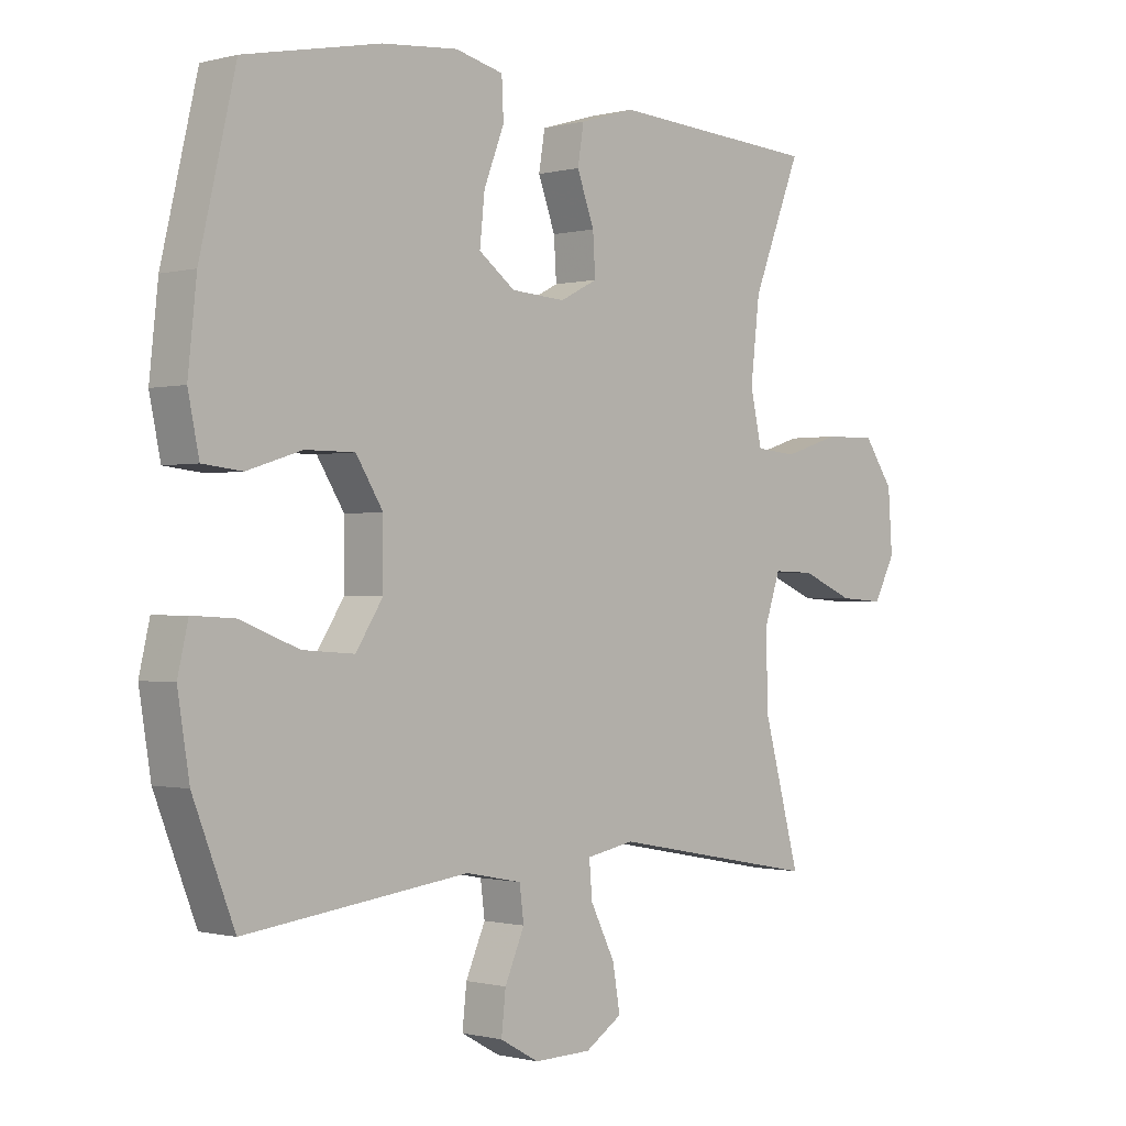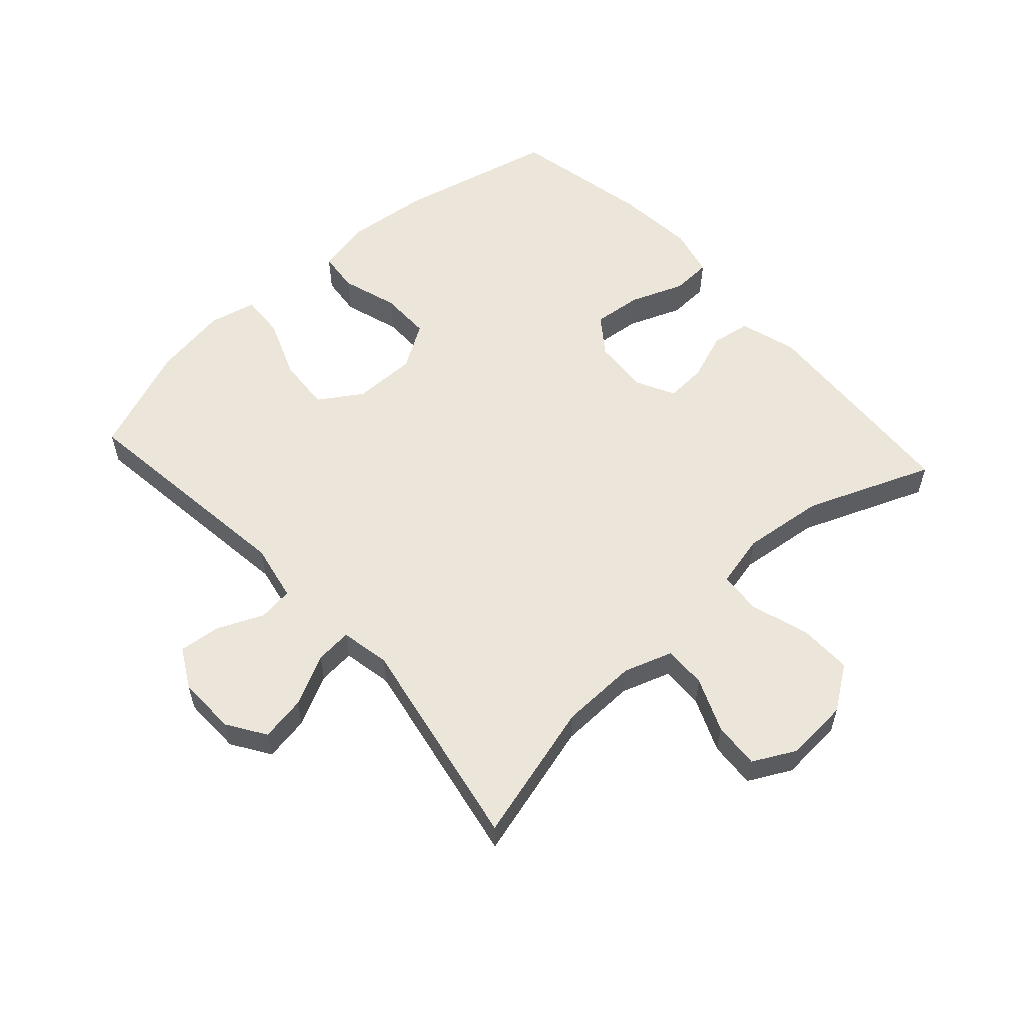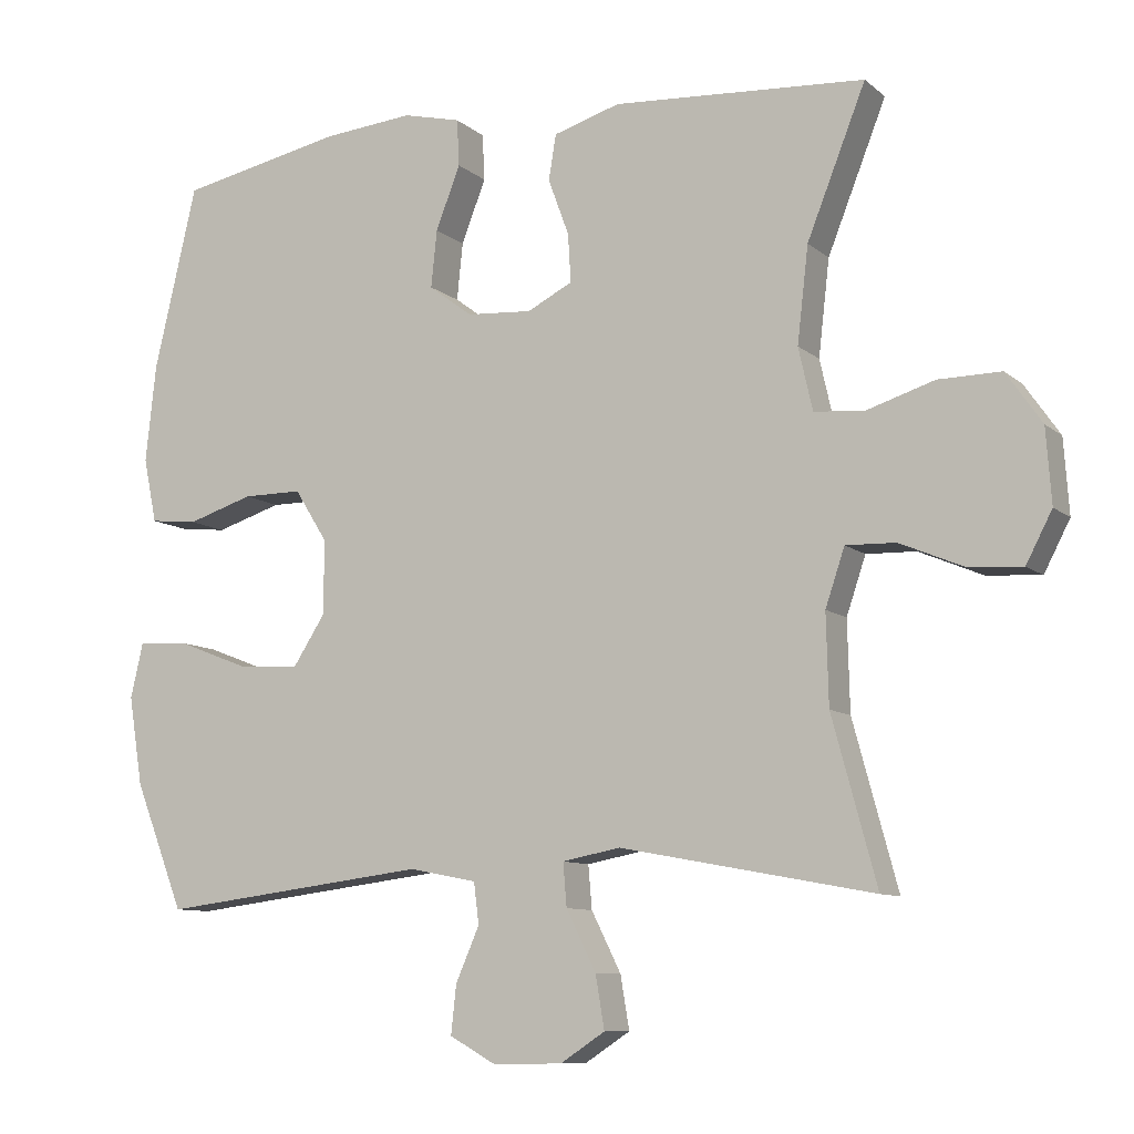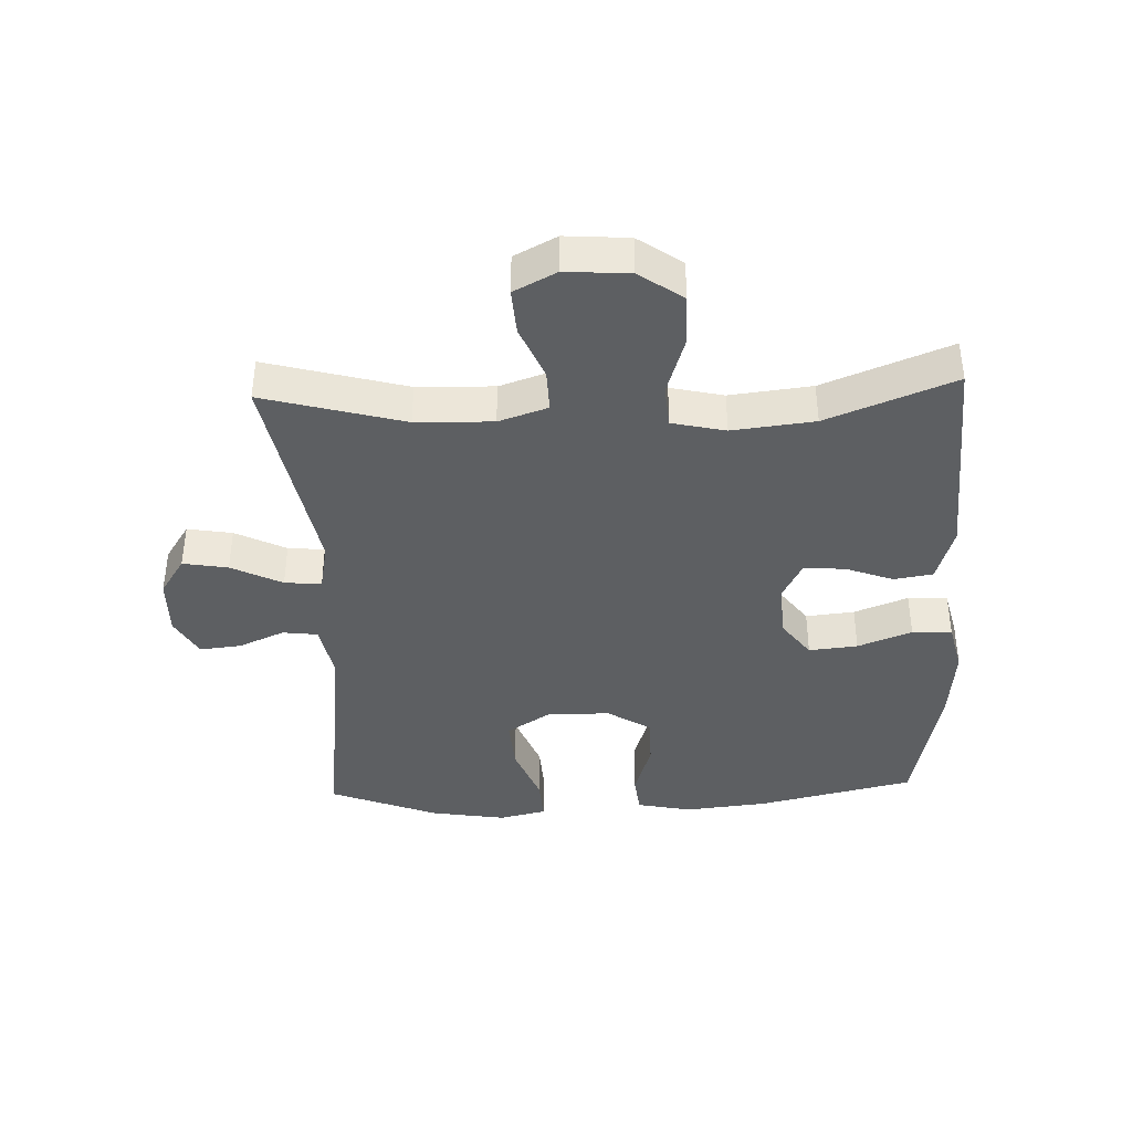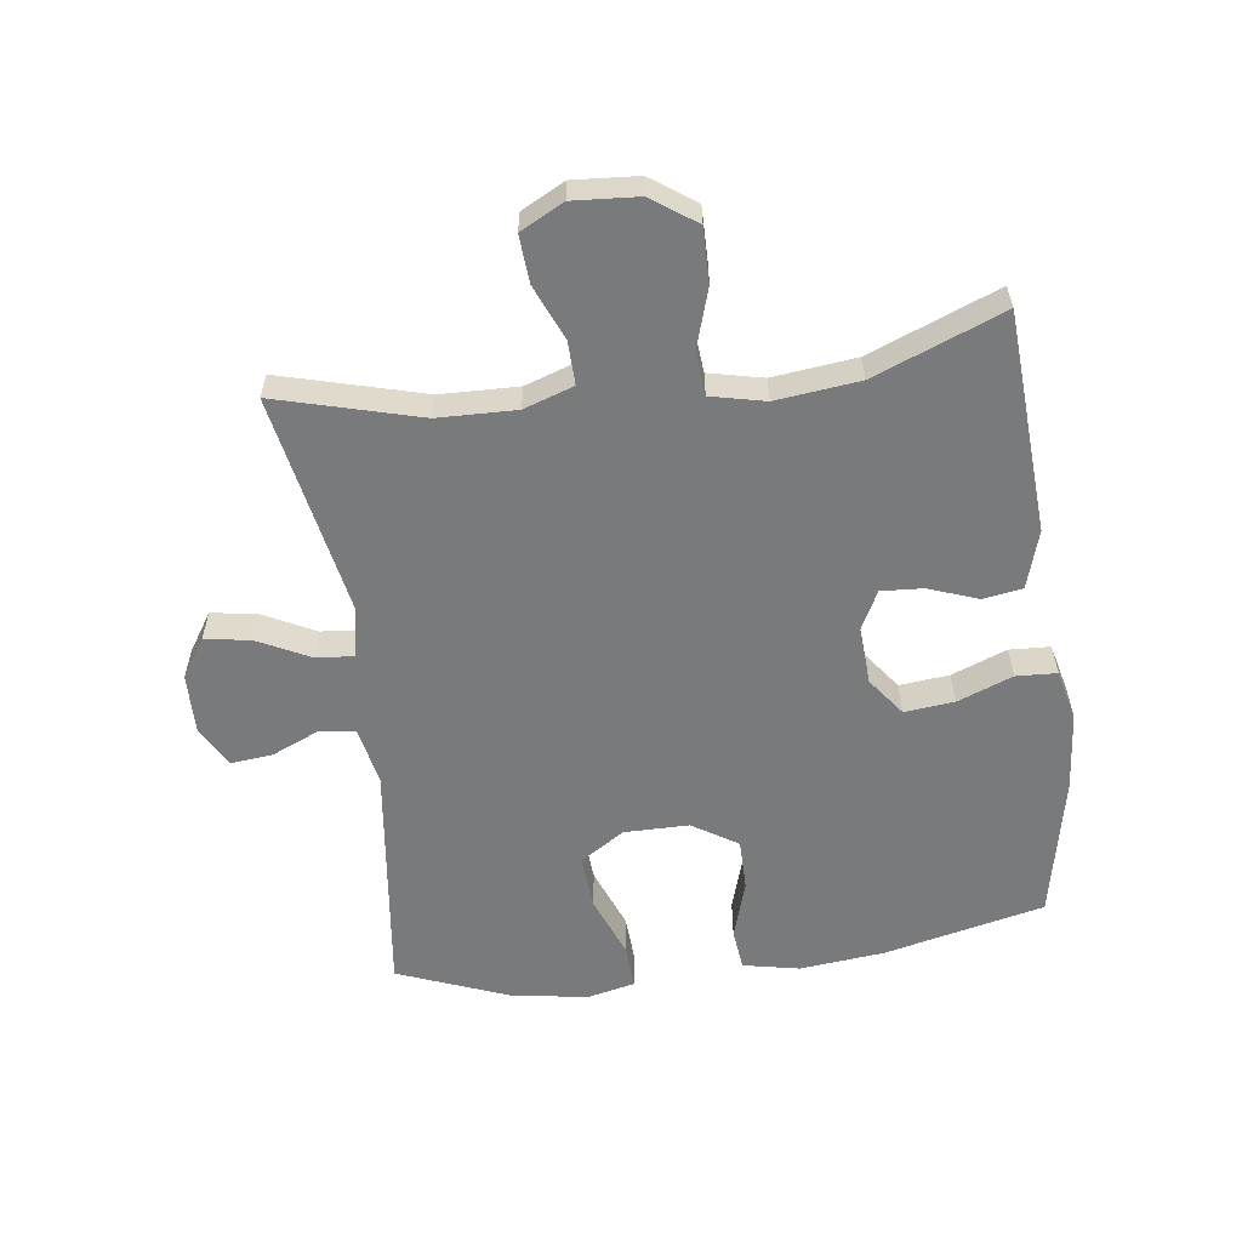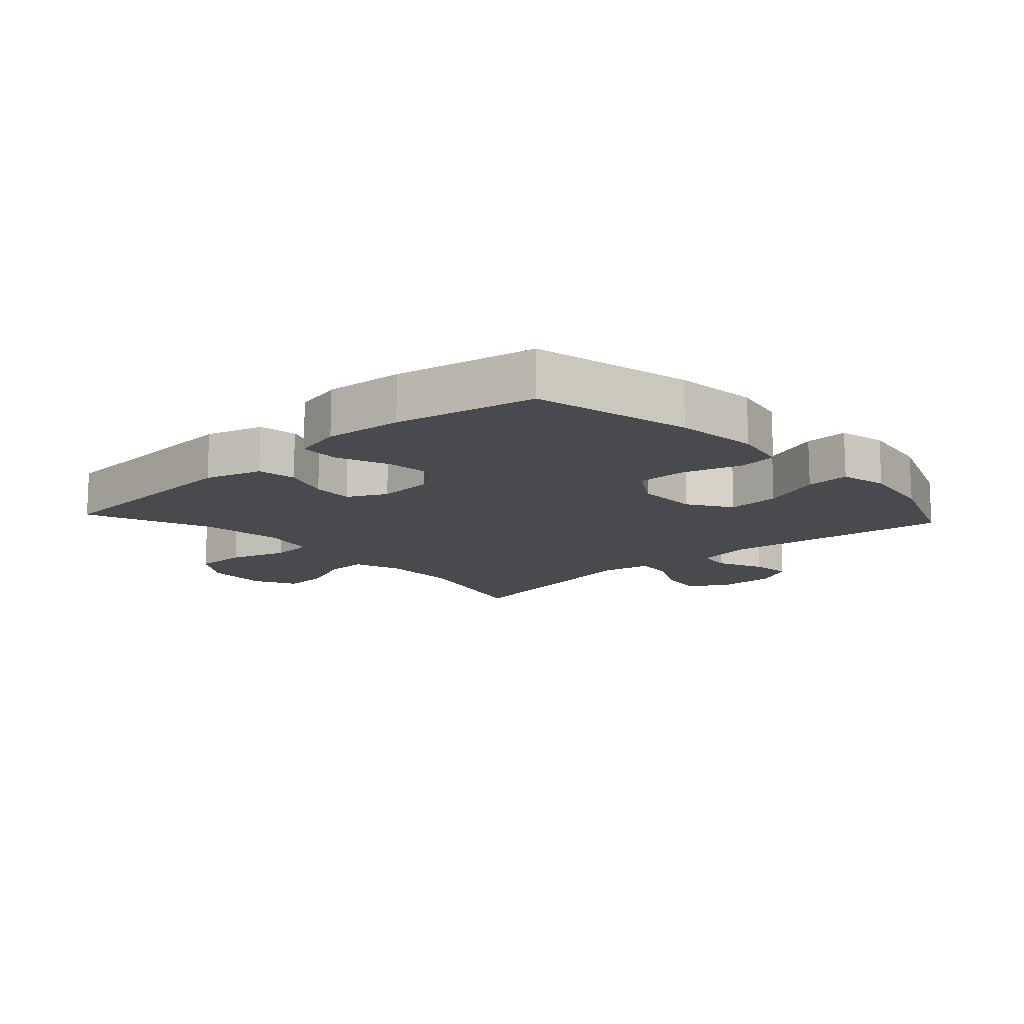
<metadata>
{"format":"obj","ext":"obj","renderer":"f3d","projection":"perspective","resolution":1024,"background":"white","views":[{"elev":-0.6,"azim":133.9,"up":"+Z"},{"elev":56.8,"azim":-132.2,"up":"+Y"},{"elev":-9.4,"azim":-152.8,"up":"+Z"},{"elev":-39.6,"azim":-87.9,"up":"+Y"},{"elev":-58.0,"azim":-82.5,"up":"+Y"},{"elev":-13.3,"azim":42.5,"up":"+Y"}]}
</metadata>
<code>
v 0.5 0.07 -0.5
v 0.137 0.07 -0.455
v 0.046 0.07 -0.473
v 0.039 0.07 -0.528
v 0.071 0.07 -0.601
v 0.078 0.07 -0.666
v 0.015 0.07 -0.701
v -0.078 0.07 -0.699
v -0.138 0.07 -0.66
v -0.126 0.07 -0.589
v -0.086 0.07 -0.509
v -0.081 0.07 -0.451
v -0.159 0.07 -0.436
v -0.5 0.07 -0.5
v -0.44 0.07 -0.279
v -0.437 0.07 -0.158
v -0.463 0.07 -0.081
v -0.53 0.07 -0.083
v -0.615 0.07 -0.119
v -0.688 0.07 -0.124
v -0.723 0.07 -0.057
v -0.716 0.07 0.043
v -0.668 0.07 0.112
v -0.584 0.07 0.111
v -0.492 0.07 0.082
v -0.425 0.07 0.088
v -0.406 0.07 0.172
v -0.421 0.07 0.301
v -0.5 0.07 0.5
v -0.16 0.07 0.522
v -0.07 0.07 0.495
v -0.06 0.07 0.434
v -0.088 0.07 0.358
v -0.092 0.07 0.293
v -0.031 0.07 0.262
v 0.057 0.07 0.268
v 0.116 0.07 0.312
v 0.108 0.07 0.389
v 0.075 0.07 0.474
v 0.078 0.07 0.537
v 0.156 0.07 0.556
v 0.279 0.07 0.545
v 0.5 0.07 0.5
v 0.558 0.07 0.252
v 0.572 0.07 0.121
v 0.554 0.07 0.034
v 0.49 0.07 0.027
v 0.401 0.07 0.055
v 0.321 0.07 0.055
v 0.277 0.07 -0.015
v 0.277 0.07 -0.115
v 0.321 0.07 -0.183
v 0.405 0.07 -0.177
v 0.5 0.07 -0.14
v 0.569 0.07 -0.136
v 0.586 0.07 -0.21
v 0.567 0.07 -0.329
v 0.5 0 -0.5
v 0.137 0 -0.455
v 0.046 0 -0.473
v 0.039 0 -0.528
v 0.071 0 -0.601
v 0.078 0 -0.666
v 0.015 0 -0.701
v -0.078 0 -0.699
v -0.138 0 -0.66
v -0.126 0 -0.589
v -0.086 0 -0.509
v -0.081 0 -0.451
v -0.159 0 -0.436
v -0.5 0 -0.5
v -0.44 0 -0.279
v -0.437 0 -0.158
v -0.463 0 -0.081
v -0.53 0 -0.083
v -0.615 0 -0.119
v -0.688 0 -0.124
v -0.723 0 -0.057
v -0.716 0 0.043
v -0.668 0 0.112
v -0.584 0 0.111
v -0.492 0 0.082
v -0.425 0 0.088
v -0.406 0 0.172
v -0.421 0 0.301
v -0.5 0 0.5
v -0.16 0 0.522
v -0.07 0 0.495
v -0.06 0 0.434
v -0.088 0 0.358
v -0.092 0 0.293
v -0.031 0 0.262
v 0.057 0 0.268
v 0.116 0 0.312
v 0.108 0 0.389
v 0.075 0 0.474
v 0.078 0 0.537
v 0.156 0 0.556
v 0.279 0 0.545
v 0.5 0 0.5
v 0.558 0 0.252
v 0.572 0 0.121
v 0.554 0 0.034
v 0.49 0 0.027
v 0.401 0 0.055
v 0.321 0 0.055
v 0.277 0 -0.015
v 0.277 0 -0.115
v 0.321 0 -0.183
v 0.405 0 -0.177
v 0.5 0 -0.14
v 0.569 0 -0.136
v 0.586 0 -0.21
v 0.567 0 -0.329
f 56 57 1 2
f 53 54 55 56
f 52 53 56 2
f 51 52 2 3
f 50 51 3
f 45 46 47 48
f 45 48 49
f 44 45 49
f 43 44 49
f 42 43 49 50
f 38 39 40 41
f 37 38 41 42
f 30 31 32 33
f 28 29 30 33
f 27 28 33 34
f 26 27 34 35
f 22 23 24 25
f 22 25 26
f 21 22 26
f 18 19 20 21
f 17 18 21 26
f 16 17 26 35
f 13 14 15
f 12 13 15 16
f 8 9 10 11
f 8 11 12
f 7 8 12
f 4 5 6 7
f 3 4 7 12
f 37 42 50 3
f 12 16 35 36
f 3 12 36 37
f 59 58 114 113
f 113 112 111 110
f 59 113 110 109
f 60 59 109 108
f 60 108 107
f 105 104 103 102
f 106 105 102
f 106 102 101
f 106 101 100
f 107 106 100 99
f 98 97 96 95
f 99 98 95 94
f 90 89 88 87
f 90 87 86 85
f 91 90 85 84
f 92 91 84 83
f 82 81 80 79
f 83 82 79
f 83 79 78
f 78 77 76 75
f 83 78 75 74
f 92 83 74 73
f 72 71 70
f 73 72 70 69
f 68 67 66 65
f 69 68 65
f 69 65 64
f 64 63 62 61
f 69 64 61 60
f 60 107 99 94
f 93 92 73 69
f 94 93 69 60
f 1 58 59 2
f 2 59 60 3
f 3 60 61 4
f 4 61 62 5
f 5 62 63 6
f 6 63 64 7
f 7 64 65 8
f 8 65 66 9
f 9 66 67 10
f 10 67 68 11
f 11 68 69 12
f 12 69 70 13
f 13 70 71 14
f 14 71 72 15
f 15 72 73 16
f 16 73 74 17
f 17 74 75 18
f 18 75 76 19
f 19 76 77 20
f 20 77 78 21
f 21 78 79 22
f 22 79 80 23
f 23 80 81 24
f 24 81 82 25
f 25 82 83 26
f 26 83 84 27
f 27 84 85 28
f 28 85 86 29
f 29 86 87 30
f 30 87 88 31
f 31 88 89 32
f 32 89 90 33
f 33 90 91 34
f 34 91 92 35
f 35 92 93 36
f 36 93 94 37
f 37 94 95 38
f 38 95 96 39
f 39 96 97 40
f 40 97 98 41
f 41 98 99 42
f 42 99 100 43
f 43 100 101 44
f 44 101 102 45
f 45 102 103 46
f 46 103 104 47
f 47 104 105 48
f 48 105 106 49
f 49 106 107 50
f 50 107 108 51
f 51 108 109 52
f 52 109 110 53
f 53 110 111 54
f 54 111 112 55
f 55 112 113 56
f 56 113 114 57
f 57 114 58 1

</code>
